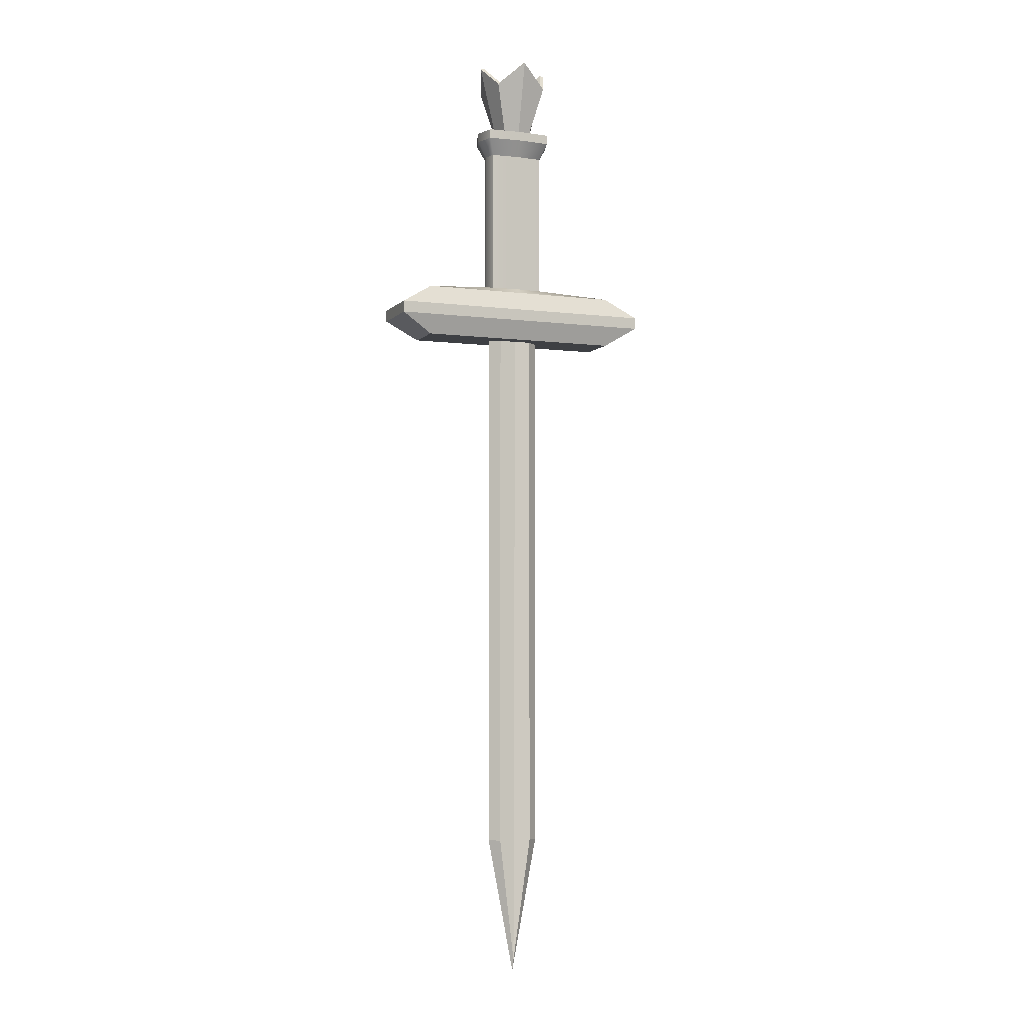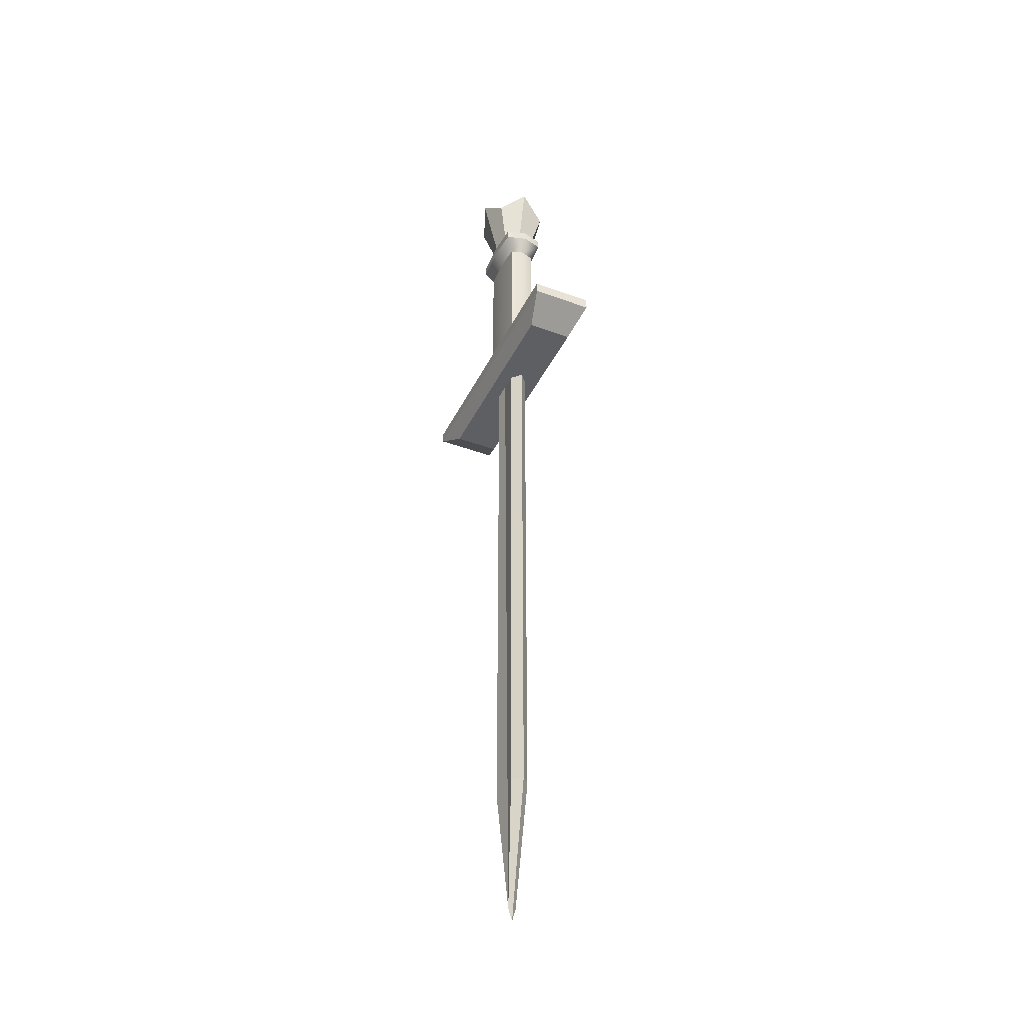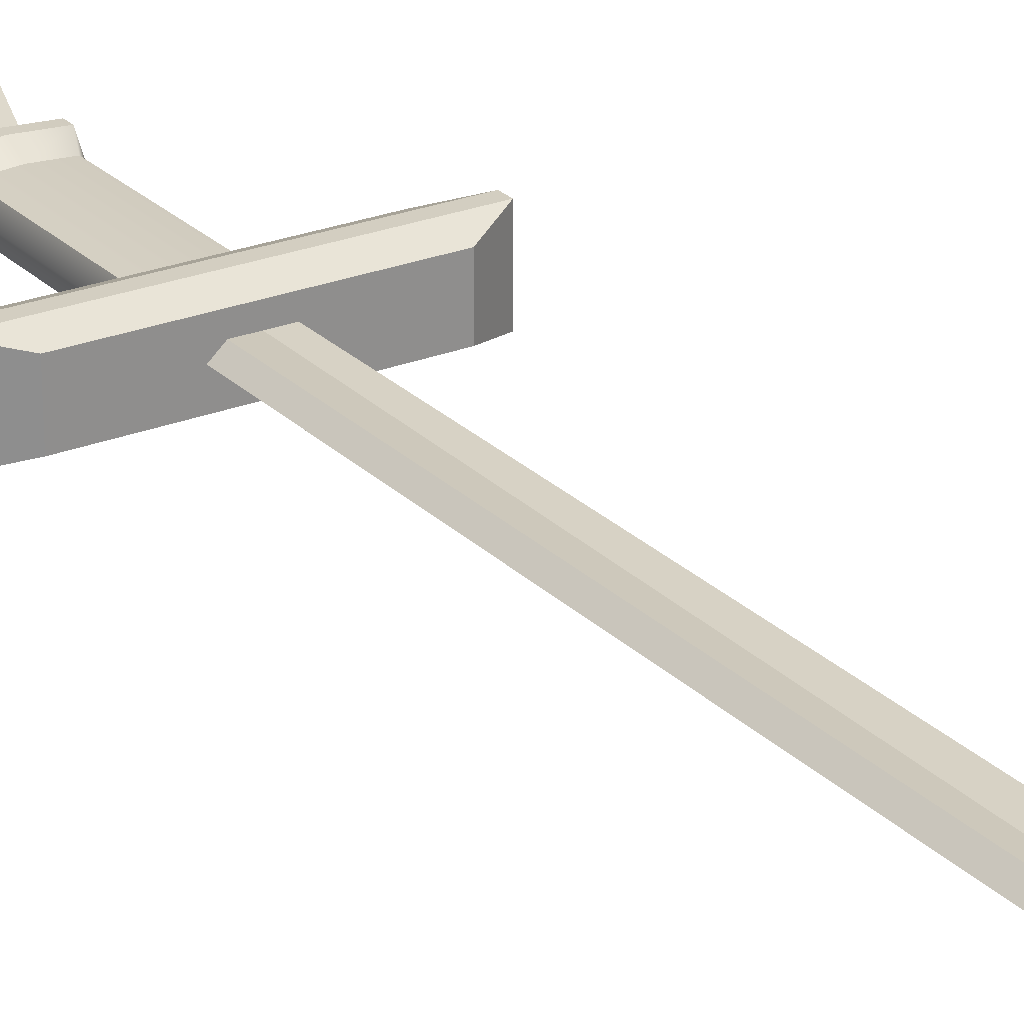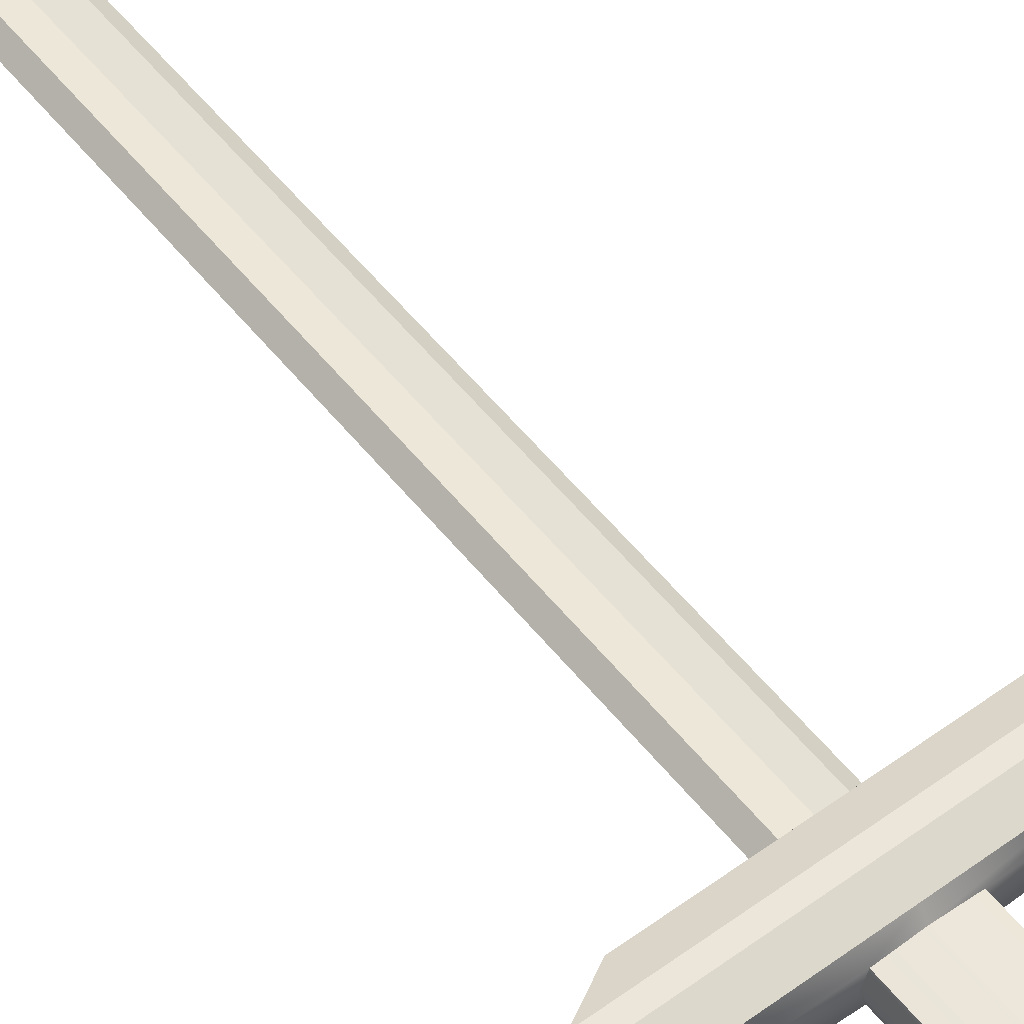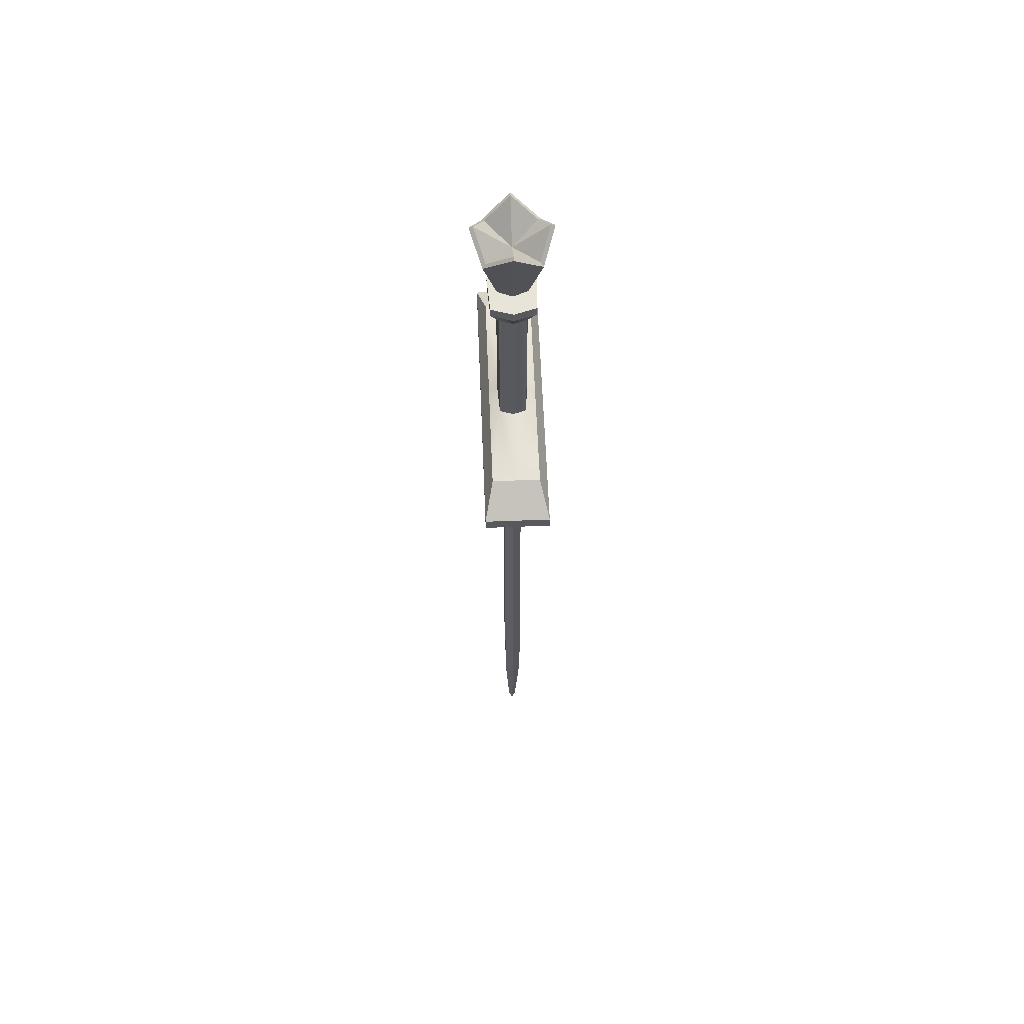
<metadata>
{"format":"obj","ext":"obj","renderer":"f3d","projection":"perspective","resolution":1024,"background":"white","views":[{"elev":-4.8,"azim":158.4,"up":"+Y"},{"elev":-40.4,"azim":65.7,"up":"+Y"},{"elev":25.2,"azim":-33.1,"up":"+Z"},{"elev":54.3,"azim":142.3,"up":"+Z"},{"elev":60.1,"azim":87.7,"up":"+Y"}]}
</metadata>
<code>
g default
v -1.835 -22.33 0.9369
v 1.835 -22.33 0.9369
v -2.952 61.29 1.375
v 2.952 61.29 1.375
v -2.952 61.29 -1.375
v 2.952 61.29 -1.375
v -1.835 -22.33 -0.9369
v 1.835 -22.33 -0.9369
v -0.02386 -36.06 0.3965
v -0.02386 -36.06 -0.3965
v -0.01644 61.29 -1.569
v -0.01644 61.29 1.569
v -1.835 36.23 0.9369
v -0.015 36.23 0.9369
v 1.835 36.23 0.9369
v 1.835 36.23 -0.9369
v -0.015 36.23 -0.9369
v -1.835 36.23 -0.9369
v -2.952 42.45 -1.375
v -0.01644 42.45 -1.569
v 2.952 42.45 -1.375
v 2.952 42.45 1.375
v -0.01644 42.45 1.569
v -2.952 42.45 1.375
v 11.12 41.83 2.442
v 14.65 39.67 3.314
v -0.02171 39.67 3.314
v -0.01644 41.83 2.442
v -0.02386 36.23 2.442
v -0.02802 38.39 3.314
v 14.65 38.39 3.314
v 11.12 36.23 2.442
v 11.12 36.23 -2.442
v 14.65 38.39 -3.314
v -0.02802 38.39 -3.314
v -0.02386 36.23 -2.442
v -0.01644 41.83 -2.442
v -0.02171 39.67 -3.314
v 14.65 39.67 -3.314
v 11.12 41.83 -2.442
v -11.12 36.23 -2.442
v -14.65 38.39 -3.314
v -14.65 38.39 3.314
v -11.12 36.23 2.442
v -11.12 41.83 2.442
v -14.65 39.67 3.314
v -14.65 39.67 -3.314
v -11.12 41.83 -2.442
v -3.368 61.29 -0.01852
v -0.01644 61.29 -0.01852
v 3.368 61.29 -0.01852
v 3.368 42.45 -0.01852
v 11.12 41.83 -0.02881
v 14.65 39.67 -0.0391
v 14.65 38.39 -0.0391
v 11.12 36.23 -0.02881
v 2.919 36.23 -0.01852
v 2.919 -22.33 -0.01852
v -0.02386 -37.33 -0.01852
v -2.919 -22.33 -0.01852
v -2.919 36.23 -0.01852
v -11.12 36.23 -0.02881
v -14.65 38.39 -0.0391
v -14.65 39.67 -0.0391
v -11.12 41.83 -0.02881
v -3.368 42.45 -0.01852
v -2.952 58.48 -1.375
v -0.01644 58.48 -1.569
v 2.952 58.48 -1.375
v 3.368 58.48 -0.01852
v 2.952 58.48 1.375
v -0.01644 58.48 1.569
v -2.952 58.48 1.375
v -3.368 58.48 -0.01852
v -3.63 61.29 -2.233
v -0.01676 61.29 -2.471
v -0.01676 60.26 -2.471
v -3.63 60.26 -2.233
v 3.63 60.26 -2.233
v 3.63 61.29 -2.233
v 4.308 61.29 -0.02202
v 4.308 60.26 -0.02202
v 3.635 60.26 2.233
v 3.635 61.29 2.233
v -0.01676 61.29 2.471
v -0.01676 60.26 2.471
v -3.635 60.26 2.232
v -3.635 61.29 2.232
v -4.308 60.26 -0.02202
v -4.308 61.29 -0.02202
v 1.515 61.22 -1.515
v 0 61.22 -2.142
v -1.515 61.22 -1.515
v -2.142 61.22 0
v -1.515 61.22 1.515
v 0 61.22 2.142
v 1.515 61.22 1.515
v 2.142 61.22 0
v 2.564 67 -2.567
v -0.01971 69.32 -3.63
v -2.569 67 -2.567
v -3.649 69.32 -0
v -2.569 67 2.567
v -0.01971 69.32 3.63
v 2.564 67 2.567
v 3.61 69.32 -0
v -0.01971 66.12 -0
v 2.871 66.69 -2.871
v -0.01895 69.23 -4.06
v -2.871 66.69 -2.871
v -4.079 69.23 0
v -2.871 66.69 2.871
v -0.01895 69.23 4.06
v 2.871 66.69 2.871
v 4.041 69.23 0
g Camelot_Sword_Combined
f 11 50 51 6
f 58 59 10 8
f 7 10 59 60
f 49 50 11 5
f 1 9 14 13
f 15 14 9 2
f 57 58 8 16
f 10 17 16 8
f 18 17 10 7
f 7 60 61 18
f 67 68 20 19
f 21 20 68 69
f 69 70 52 21
f 71 72 23 22
f 24 23 72 73
f 19 66 74 67
f 53 54 39 40
f 26 25 28 27
f 27 28 45 46
f 29 30 43 44
f 30 29 32 31
f 55 56 33 34
f 34 33 36 35
f 35 36 41 42
f 37 38 47 48
f 38 37 40 39
f 42 41 62 63
f 64 65 48 47
f 26 27 30 31
f 38 39 34 35
f 39 54 55 34
f 64 47 42 63
f 47 38 35 42
f 30 27 46 43
f 22 23 28 25
f 14 15 32 29
f 16 17 36 33
f 20 21 40 37
f 56 57 16 33
f 21 52 53 40
f 18 61 62 41
f 65 66 19 48
f 19 20 37 48
f 17 18 41 36
f 13 14 29 44
f 23 24 45 28
f 3 12 50 49
f 51 50 12 4
f 22 52 70 71
f 53 52 22 25
f 25 26 54 53
f 54 26 31 55
f 31 32 56 55
f 15 57 56 32
f 2 58 57 15
f 9 59 58 2
f 60 59 9 1
f 61 60 1 13
f 62 61 13 44
f 63 62 44 43
f 46 64 63 43
f 46 45 65 64
f 24 66 65 45
f 73 74 66 24
f 75 76 77 78
f 79 77 76 80
f 81 82 79 80
f 83 82 81 84
f 85 86 83 84
f 87 86 85 88
f 90 89 87 88
f 78 89 90 75
f 5 11 76 75
f 68 67 78 77
f 69 68 77 79
f 11 6 80 76
f 70 69 79 82
f 6 51 81 80
f 71 70 82 83
f 51 4 84 81
f 72 71 83 86
f 4 12 85 84
f 73 72 86 87
f 12 3 88 85
f 74 73 87 89
f 3 49 90 88
f 67 74 89 78
f 49 5 75 90
f 108 109 100 99
f 109 110 101 100
f 110 111 102 101
f 111 112 103 102
f 112 113 104 103
f 113 114 105 104
f 114 115 106 105
f 115 108 99 106
f 99 100 107
f 100 101 107
f 101 102 107
f 102 103 107
f 103 104 107
f 104 105 107
f 105 106 107
f 106 99 107
f 91 92 109 108
f 92 93 110 109
f 93 94 111 110
f 94 95 112 111
f 95 96 113 112
f 96 97 114 113
f 97 98 115 114
f 98 91 108 115

</code>
